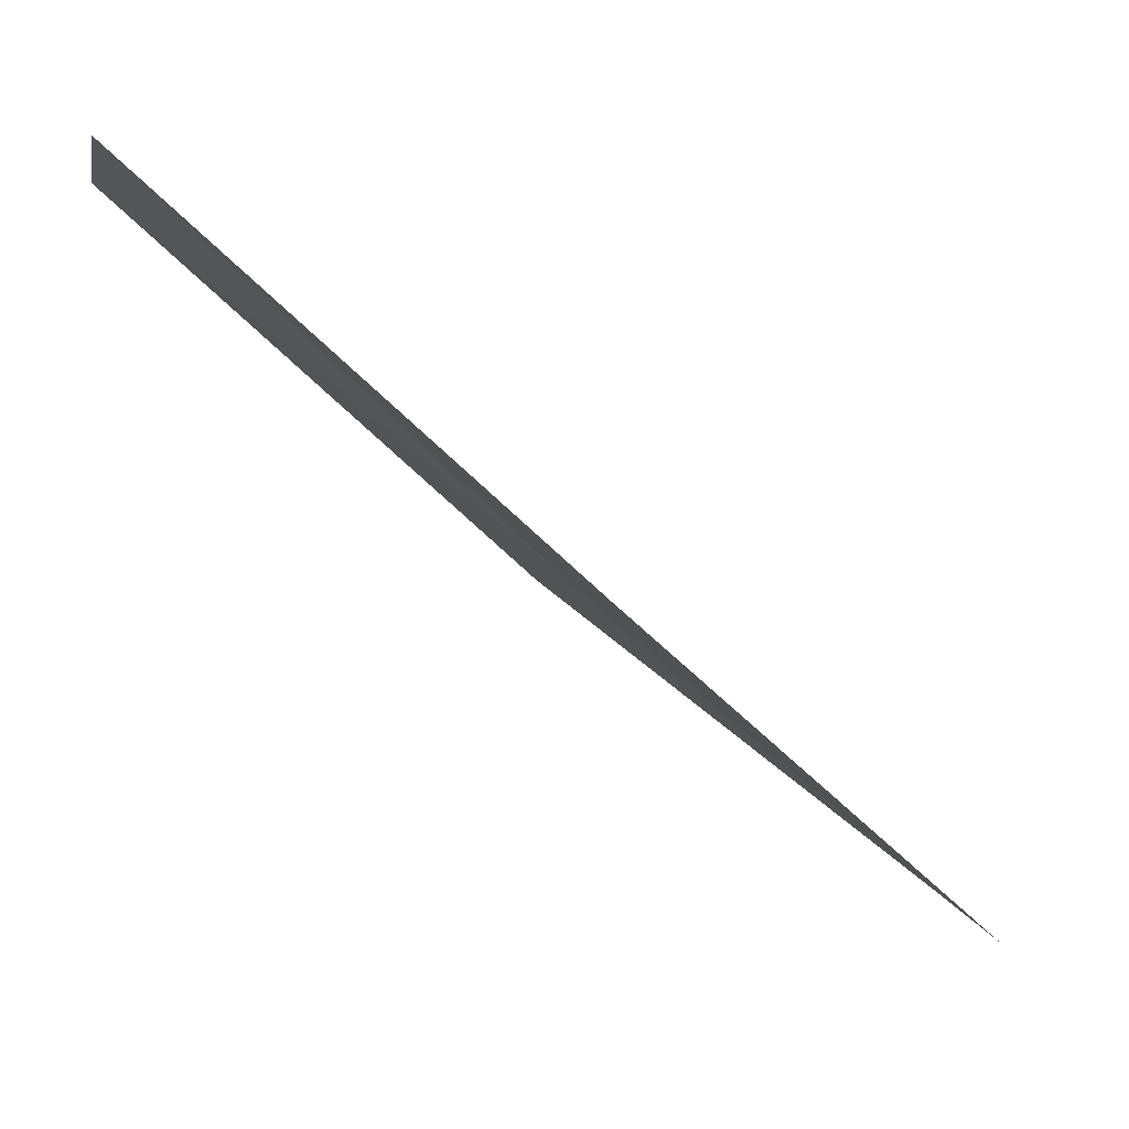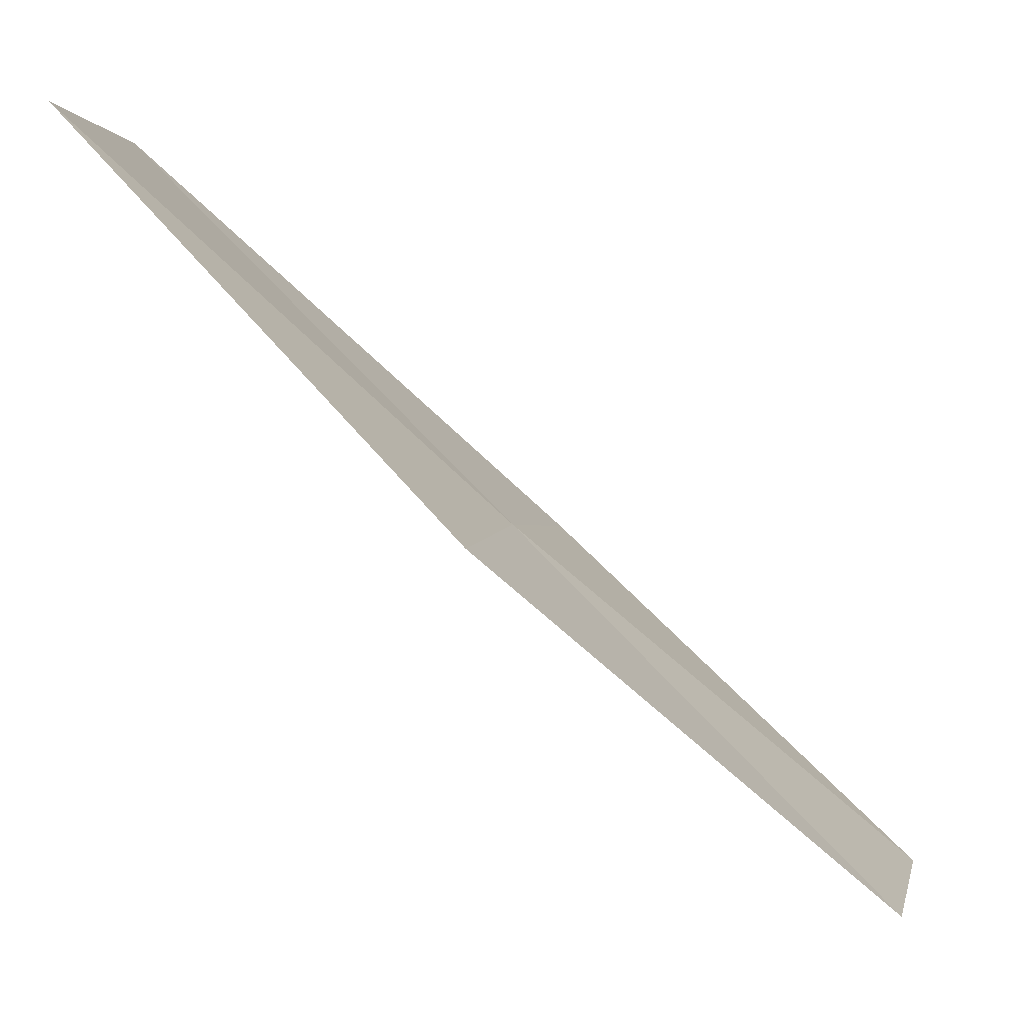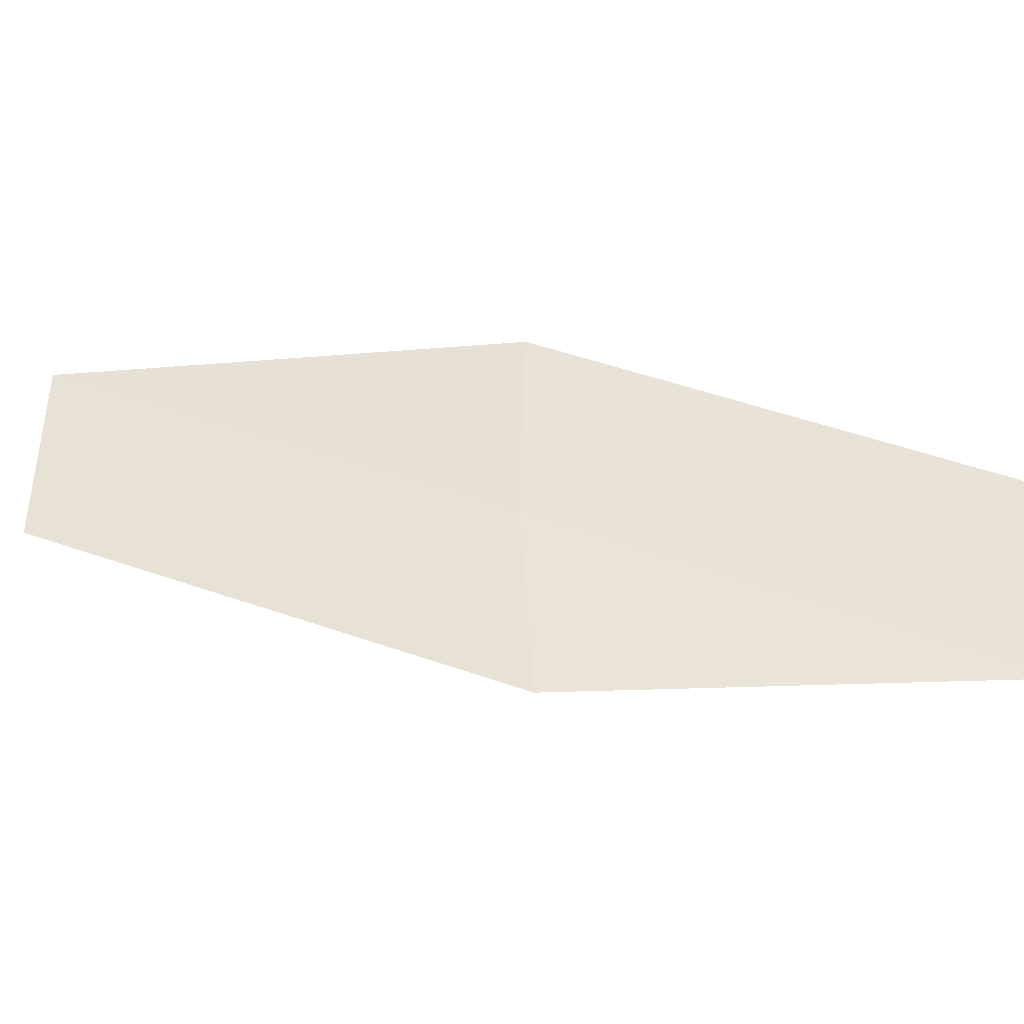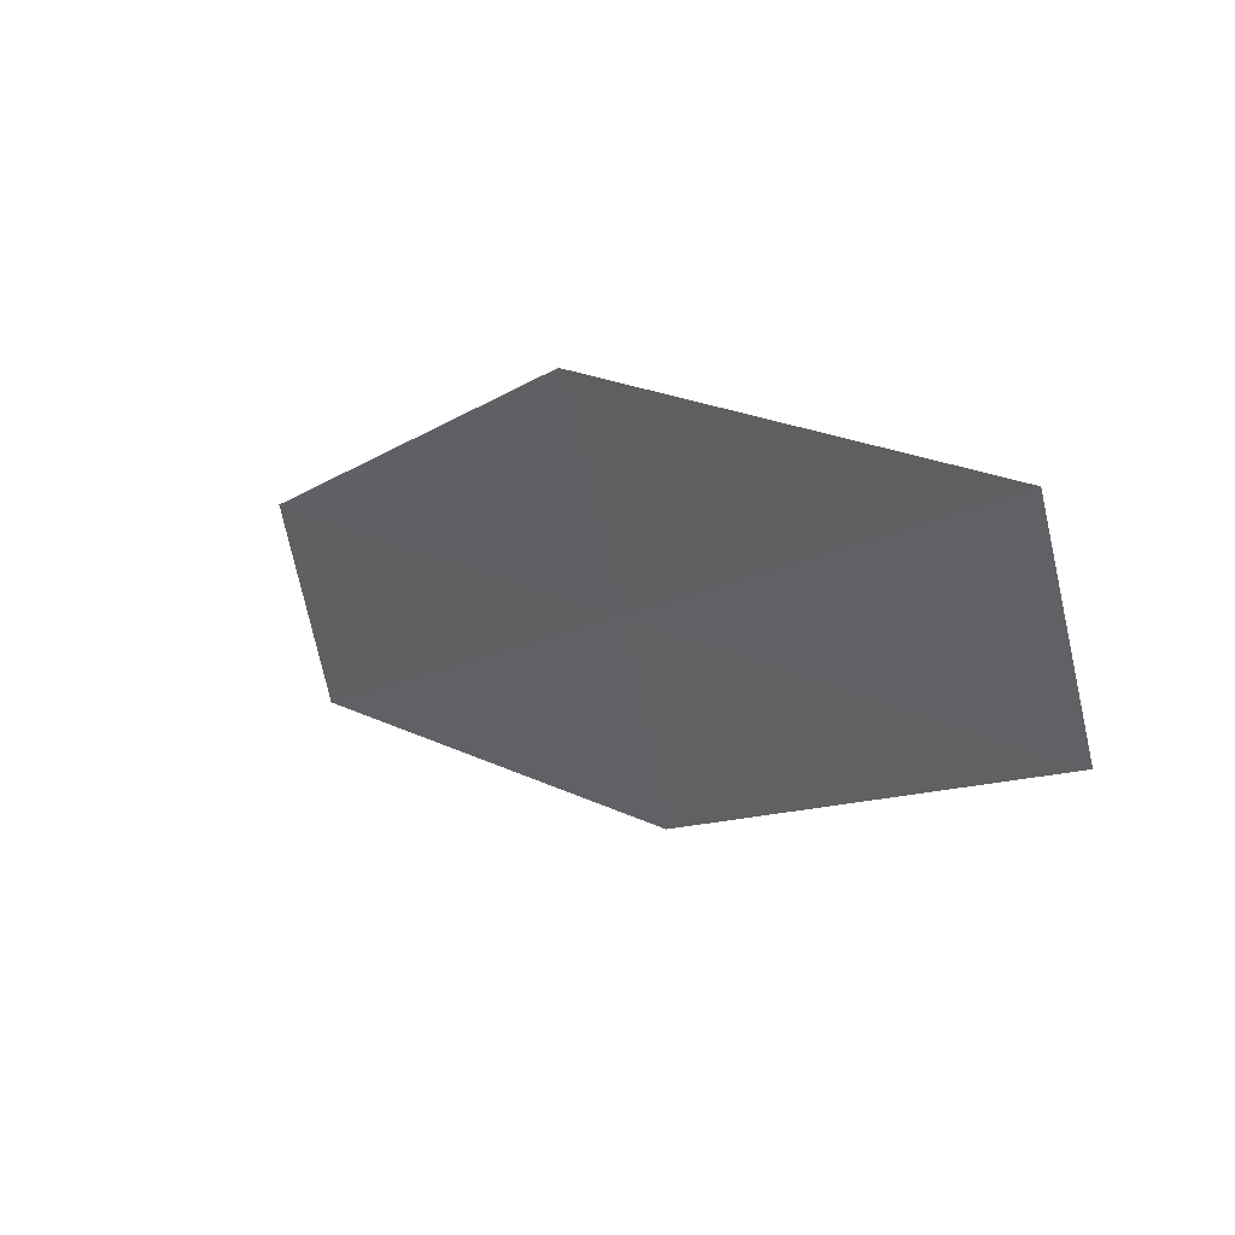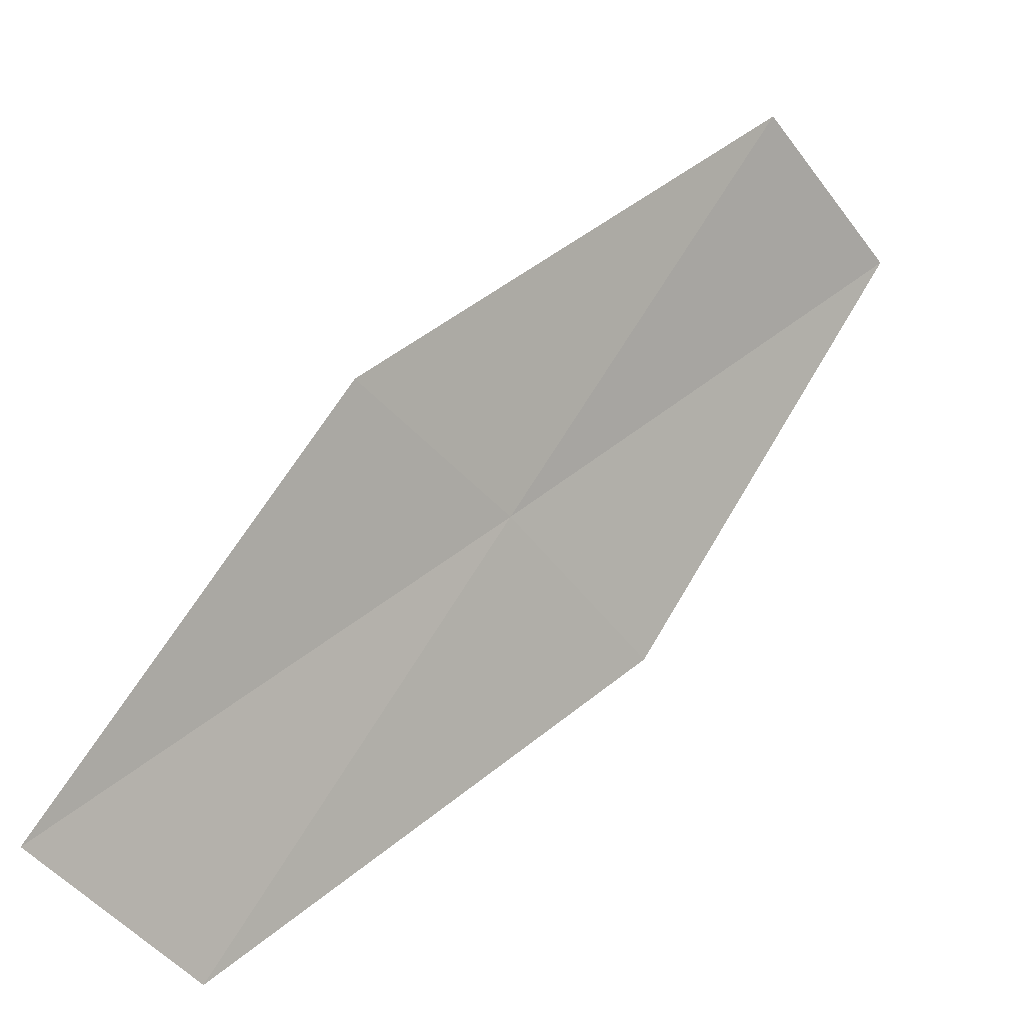
<metadata>
{"format":"obj","ext":"obj","renderer":"f3d","projection":"perspective","resolution":1024,"background":"white","views":[{"elev":17.3,"azim":1.2,"up":"+Y"},{"elev":17.6,"azim":21.3,"up":"+Y"},{"elev":-22.0,"azim":-34.0,"up":"+Z"},{"elev":16.1,"azim":-171.4,"up":"+Z"},{"elev":-63.9,"azim":-133.0,"up":"+Y"}]}
</metadata>
<code>
v -2.445 12.36 13.98
v 1.481 8.941 13.98
v -2.013 12.86 16.2
v -2.758 11.65 11.8
v 1.132 8.484 11.8
v -6.37 15.77 13.98
v -5.913 16.49 16.2
f 1 3 2
f 1 5 4
f 1 2 5
f 1 4 6
f 1 7 3
f 1 6 7

</code>
